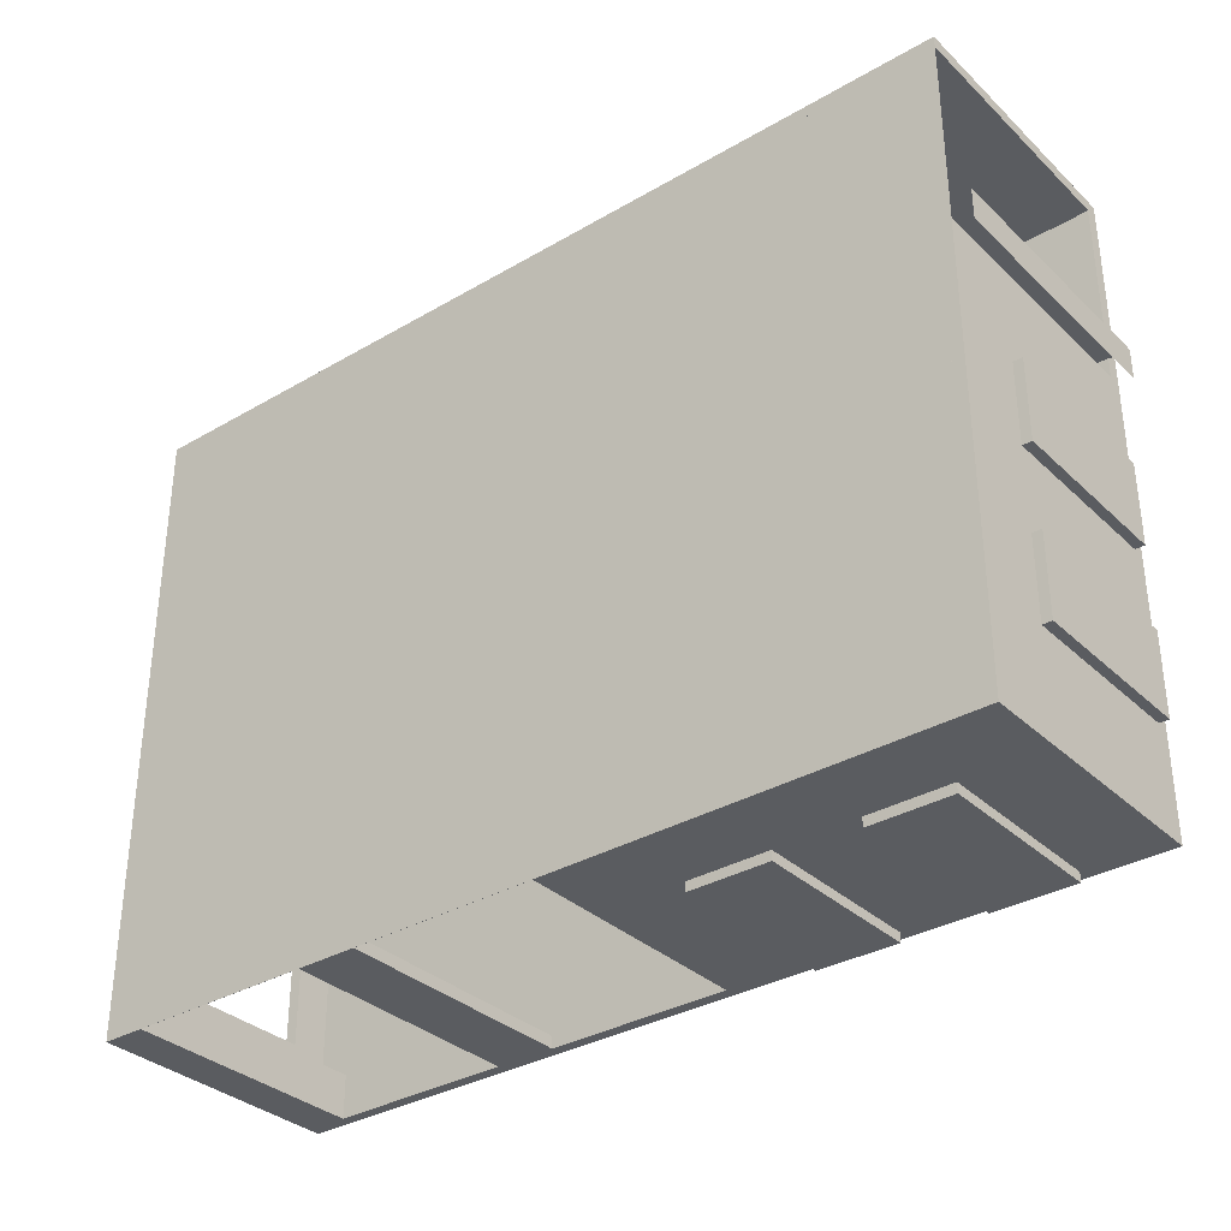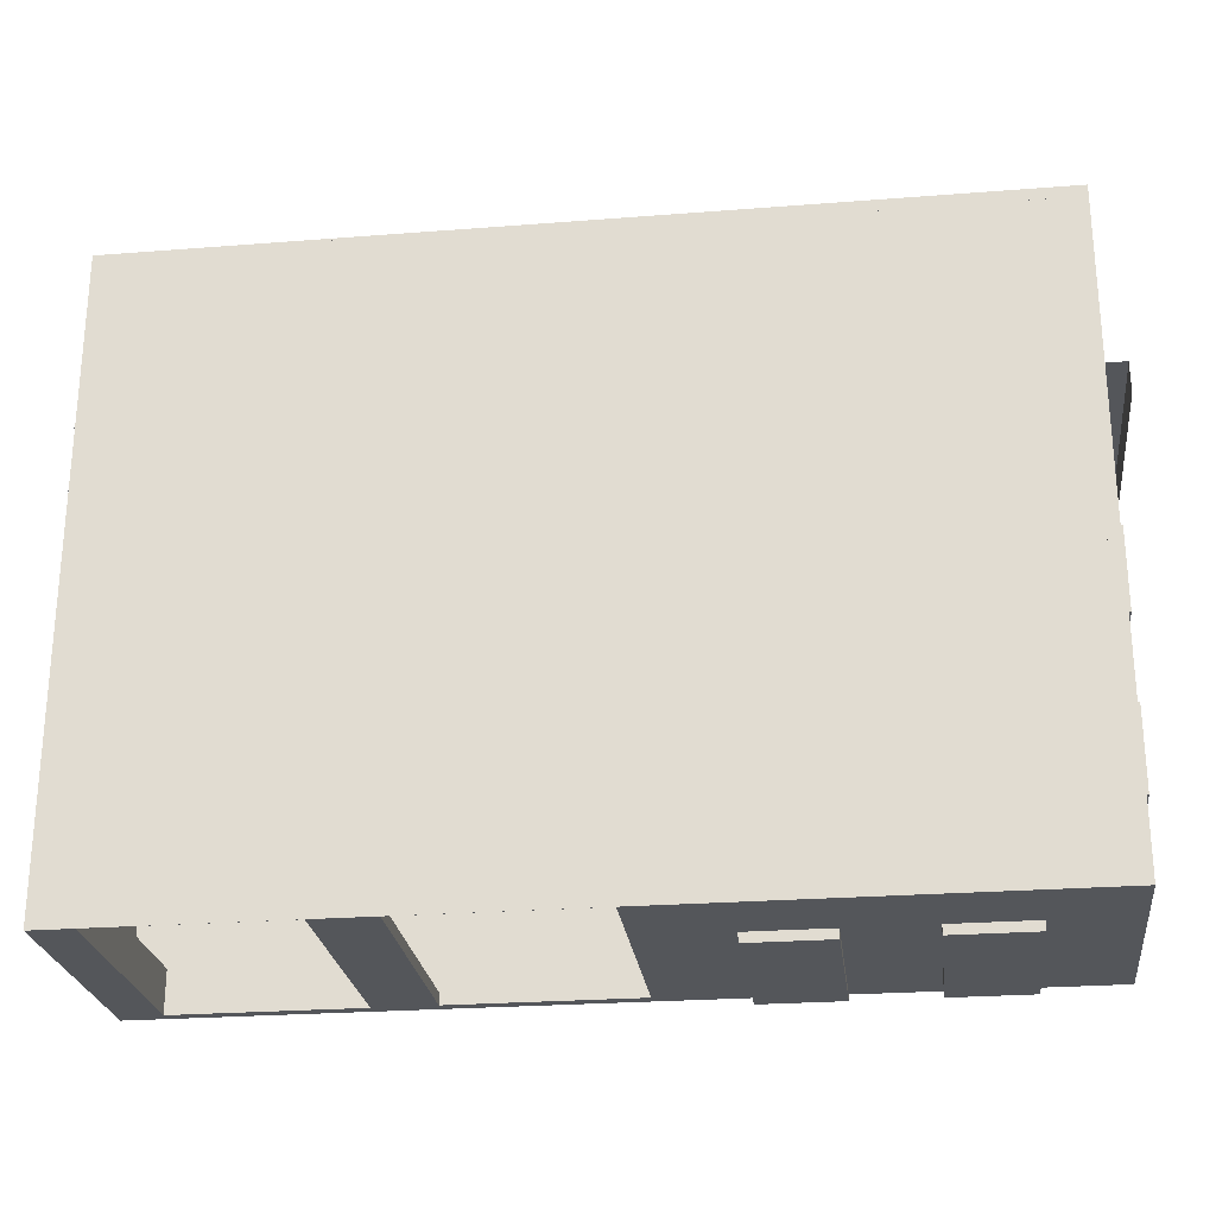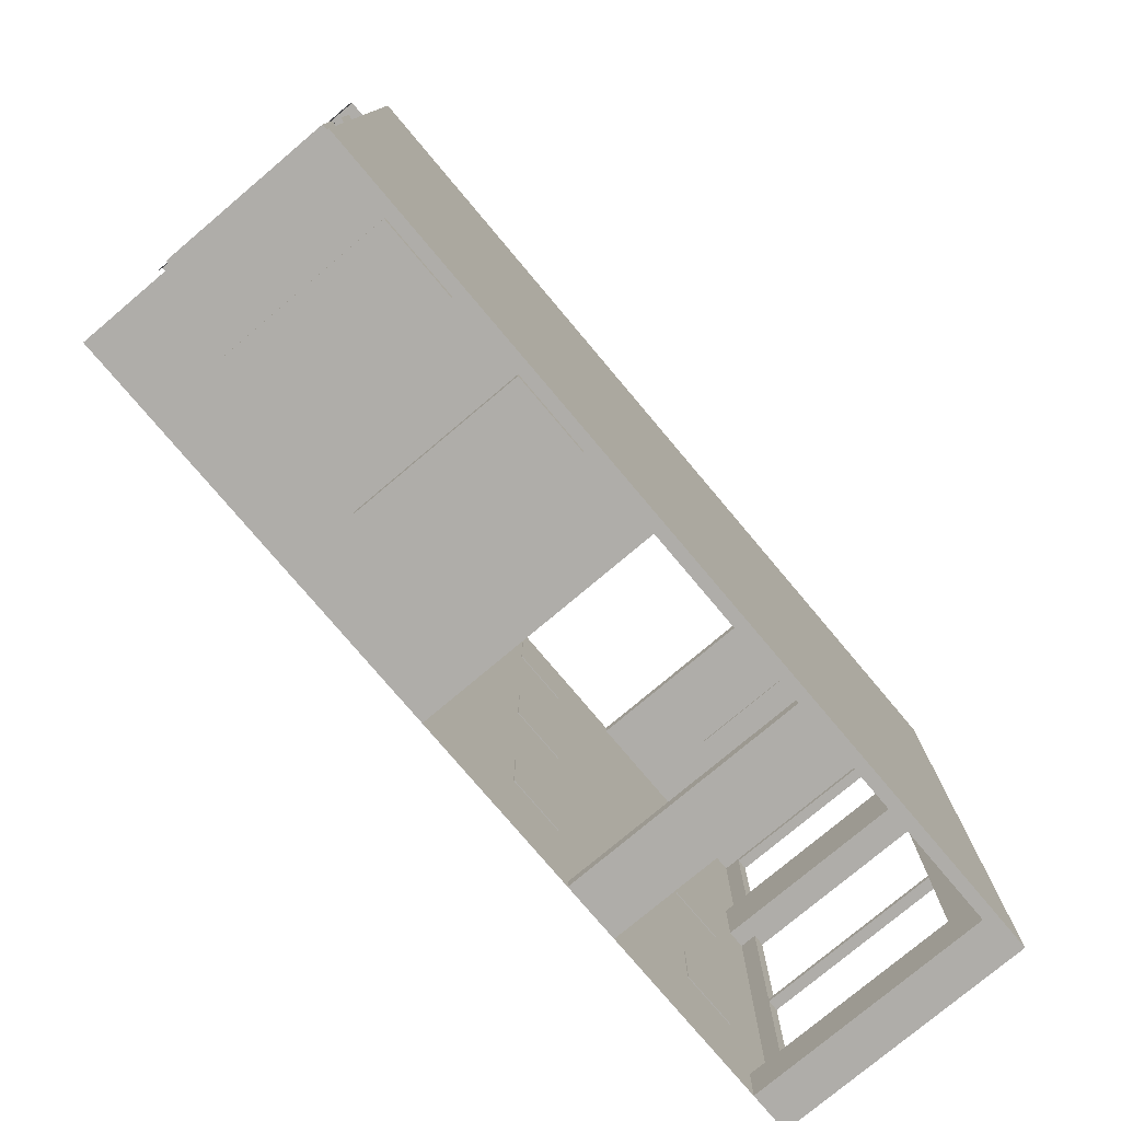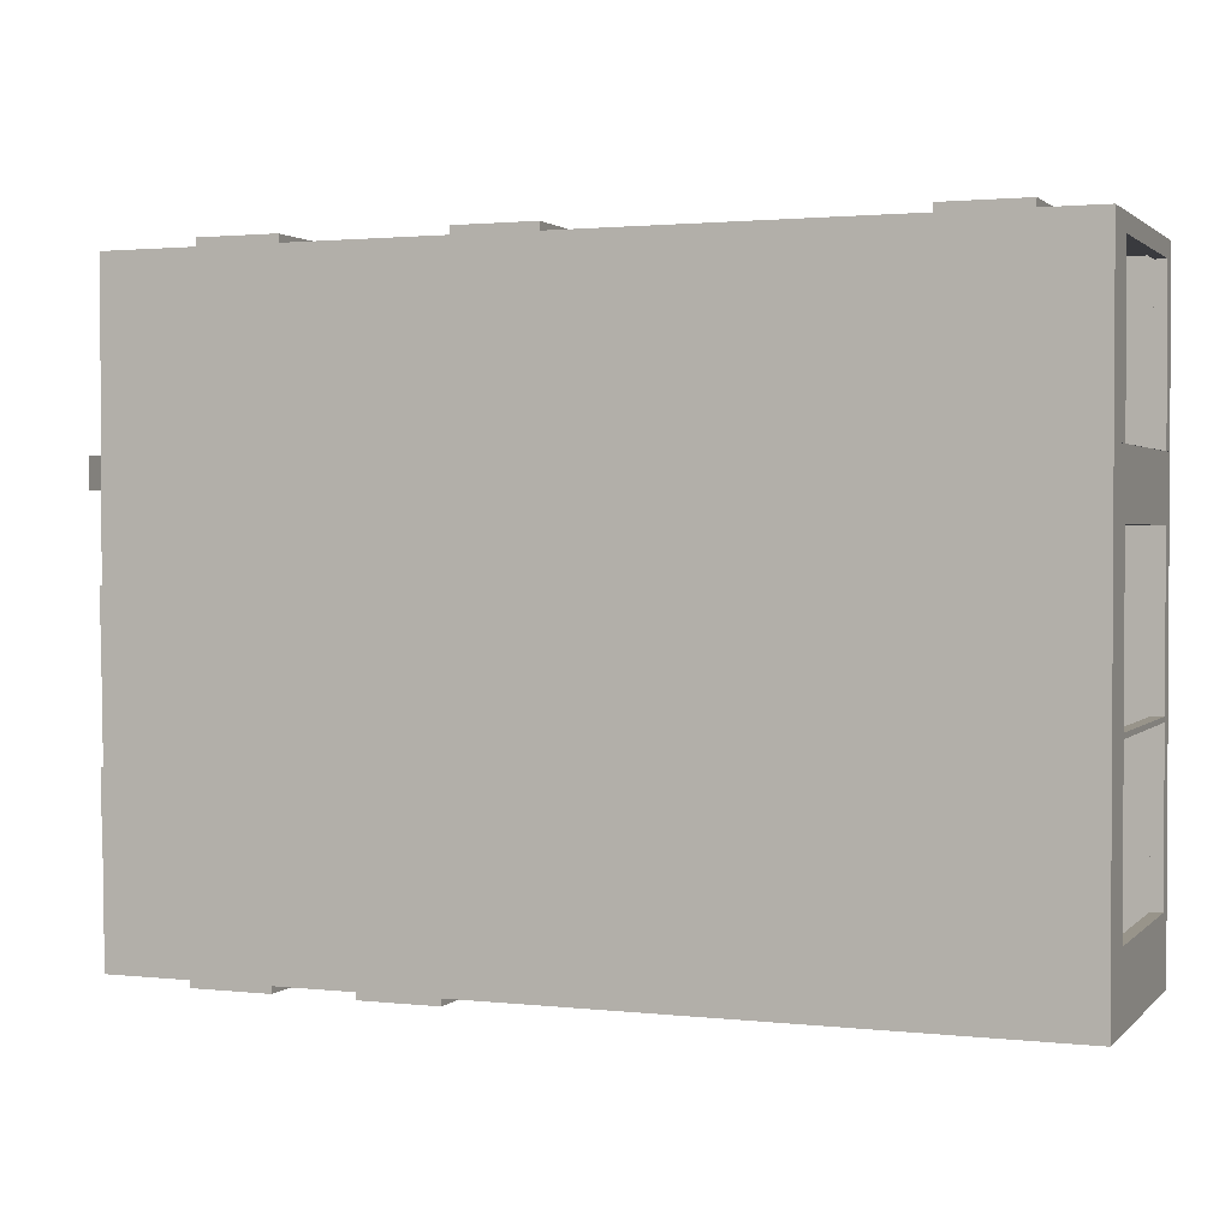
<metadata>
{"format":"obj","ext":"obj","renderer":"f3d","projection":"perspective","resolution":1024,"background":"white","views":[{"elev":-33.7,"azim":-141.5,"up":"+Z"},{"elev":-25.2,"azim":-172.8,"up":"+Z"},{"elev":-77.4,"azim":-49.9,"up":"+Z"},{"elev":1.8,"azim":21.3,"up":"+Z"}]}
</metadata>
<code>
o Plane.584
v -20.29 3.827 -16.46
v -16.58 3.827 -16.46
v -20.29 3.827 -19.09
v -16.58 3.827 -19.09
v -18.57 3.827 -19.09
v -17.77 3.827 -19.09
v -18.57 3.827 -19.14
v -17.77 3.827 -19.14
v -16.71 3.827 -19.09
v -17.6 3.827 -19.09
v -17.6 3.827 -19.14
v -16.71 3.827 -19.14
v -18.28 3.827 -16.46
v -17.48 3.827 -16.46
v -17.48 3.827 -16.41
v -18.28 3.827 -16.41
v -20.29 3.827 -17.26
v -20.34 3.827 -17.26
v -20.34 3.827 -16.46
v -20.29 3.826 -16.46
v -16.58 3.826 -16.46
v -20.29 3.826 -19.09
v -16.58 3.826 -19.09
v -18.57 3.826 -19.09
v -17.77 3.826 -19.09
v -18.57 3.826 -19.14
v -17.77 3.826 -19.14
v -16.71 3.826 -19.09
v -17.6 3.826 -19.09
v -17.6 3.826 -19.14
v -16.71 3.826 -19.14
v -18.28 3.826 -16.46
v -17.48 3.826 -16.46
v -17.48 3.826 -16.41
v -18.28 3.826 -16.41
v -20.29 3.826 -17.26
v -20.34 3.826 -17.26
v -20.34 3.826 -16.46
f 13 6 5
f 13 16 15
f 14 2 9
f 2 4 9
f 13 15 14
f 18 19 1
f 13 14 6
f 18 1 17
f 1 13 17
f 5 3 17
f 14 9 10
f 9 12 11
f 9 11 10
f 17 13 5
f 14 10 6
f 8 7 5
f 6 8 5
f 32 24 25
f 32 34 35
f 33 28 21
f 21 28 23
f 32 33 34
f 37 20 38
f 32 25 33
f 37 36 20
f 20 36 32
f 24 36 22
f 33 29 28
f 28 30 31
f 28 29 30
f 36 24 32
f 33 25 29
f 27 24 26
f 25 24 27
f 19 20 1
f 14 21 2
f 2 23 4
f 5 22 3
f 7 24 5
f 10 25 6
f 8 26 7
f 6 27 8
f 4 28 9
f 11 29 10
f 12 30 11
f 9 31 12
f 1 32 13
f 15 33 14
f 16 34 15
f 13 35 16
f 3 36 17
f 17 37 18
f 18 38 19
f 19 38 20
f 14 33 21
f 2 21 23
f 5 24 22
f 7 26 24
f 10 29 25
f 8 27 26
f 6 25 27
f 4 23 28
f 11 30 29
f 12 31 30
f 9 28 31
f 1 20 32
f 15 34 33
f 16 35 34
f 13 32 35
f 3 22 36
f 17 36 37
f 18 37 38
o Plane.585
v -20.34 2.714 -16.41
v -16.53 2.714 -16.41
v -20.34 2.714 -19.14
v -16.53 2.714 -19.14
v -20.34 3.827 -19.14
v -20.34 3.827 -16.41
v -16.53 3.827 -16.41
v -16.53 3.827 -19.14
v -20.29 2.764 -16.46
v -16.58 2.764 -16.46
v -20.29 2.764 -19.09
v -16.58 2.764 -19.09
v -20.29 3.827 -19.09
v -16.58 3.827 -16.46
v -16.58 3.827 -19.09
v -16.53 3.752 -17.17
v -16.58 3.752 -17.17
v -16.58 3.538 -17.17
v -16.53 2.924 -17.17
v -16.58 2.924 -17.17
v -16.53 3.752 -16.48
v -16.58 3.752 -16.48
v -16.53 2.924 -16.48
v -16.58 2.924 -16.48
v -16.53 3.752 -18.13
v -16.53 3.364 -18.13
v -16.58 3.752 -18.13
v -16.58 3.683 -18.13
v -16.53 2.924 -18.13
v -16.58 2.924 -18.13
v -16.53 3.752 -17.44
v -16.58 3.752 -17.44
v -16.58 3.578 -17.44
v -16.53 3.046 -17.44
v -16.53 2.924 -17.44
v -16.58 2.924 -17.44
v -16.53 3.692 -18.84
v -16.53 3.752 -18.84
v -16.58 3.752 -18.84
v -16.53 2.924 -18.84
v -16.58 2.924 -18.84
v -16.53 3.752 -18.15
v -16.58 3.752 -18.59
v -16.58 3.752 -18.15
v -16.53 3.374 -18.15
v -16.58 3.686 -18.15
v -16.53 2.924 -18.15
v -16.58 2.924 -18.15
v -16.71 2.765 -19.14
v -16.71 2.765 -19.09
v -16.71 3.827 -19.14
v -16.71 3.827 -19.09
v -17.51 2.765 -19.14
v -17.51 2.765 -19.09
v -17.51 3.827 -19.14
v -17.51 3.827 -19.09
v -17.77 2.765 -19.14
v -17.77 2.765 -19.09
v -17.77 3.827 -19.14
v -17.77 3.827 -19.09
v -18.57 2.765 -19.14
v -18.57 2.765 -19.09
v -18.57 3.827 -19.14
v -18.57 3.827 -19.09
v -20.34 2.768 -17.26
v -20.29 2.768 -17.26
v -20.34 3.827 -17.26
v -20.29 3.827 -17.26
v -20.28 3.827 -16.46
v -20.28 2.768 -16.46
v -20.34 2.768 -16.46
v -20.29 3.827 -16.46
v -20.34 3.827 -16.46
v -20.29 2.768 -16.46
v -17.48 2.765 -16.41
v -17.48 2.765 -16.46
v -17.48 3.827 -16.41
v -17.48 3.827 -16.46
v -18.28 2.765 -16.41
v -18.28 2.765 -16.46
v -18.28 3.827 -16.41
v -18.28 3.827 -16.46
f 41 40 39
f 41 39 103
f 42 95 91
f 39 40 117
f 45 61 59
f 49 104 47
f 92 98 96
f 47 118 48
f 68 86 50
f 105 51 43
f 46 52 45
f 89 53 46
f 54 55 56
f 53 65 70
f 61 58 62
f 62 59 61
f 46 63 80
f 60 54 59
f 40 42 73
f 63 65 66
f 73 68 74
f 71 69 72
f 70 63 69
f 75 76 77
f 86 78 79
f 84 80 83
f 81 77 76
f 90 87 88
f 93 98 94
f 93 92 91
f 98 95 96
f 101 51 102
f 101 100 99
f 110 111 44
f 103 106 104
f 110 107 108
f 115 114 113
f 115 52 116
f 120 117 118
f 109 108 112
f 41 42 40
f 39 44 109
f 44 111 109
f 105 43 103
f 43 41 103
f 39 109 103
f 41 43 99
f 43 101 99
f 89 46 87
f 46 42 87
f 42 41 99
f 95 97 93
f 42 99 95
f 91 87 42
f 95 93 91
f 40 45 113
f 45 115 113
f 119 44 117
f 44 39 117
f 40 113 117
f 45 40 61
f 59 54 45
f 54 46 45
f 49 51 104
f 51 106 104
f 104 112 47
f 50 53 88
f 53 90 88
f 102 51 100
f 51 49 100
f 49 50 100
f 50 88 92
f 92 94 98
f 50 92 96
f 96 100 50
f 47 112 108
f 108 107 120
f 108 120 118
f 116 52 114
f 52 48 114
f 47 108 118
f 118 114 48
f 48 52 62
f 52 60 62
f 77 81 53
f 79 77 53
f 50 48 74
f 48 62 58
f 58 56 74
f 56 71 74
f 48 58 74
f 50 74 68
f 79 53 50
f 66 84 86
f 86 79 50
f 68 66 86
f 105 106 51
f 110 44 107
f 44 119 107
f 119 120 107
f 46 53 52
f 89 90 53
f 56 58 57
f 57 54 56
f 52 53 70
f 53 81 82
f 82 84 65
f 84 66 65
f 53 82 65
f 55 60 52
f 71 56 55
f 70 71 55
f 70 55 52
f 61 57 58
f 62 60 59
f 54 57 72
f 54 72 69
f 76 75 46
f 64 83 63
f 83 80 63
f 80 76 46
f 46 54 69
f 46 69 63
f 60 55 54
f 83 64 85
f 64 67 85
f 73 72 57
f 67 73 42
f 73 57 40
f 57 61 40
f 42 46 78
f 46 75 78
f 78 85 42
f 85 67 42
f 66 68 64
f 68 67 64
f 64 63 66
f 73 67 68
f 72 73 74
f 71 70 69
f 72 74 71
f 70 65 63
f 77 79 75
f 79 78 75
f 86 85 78
f 83 85 86
f 84 82 80
f 83 86 84
f 76 80 81
f 80 82 81
f 90 89 87
f 93 97 98
f 93 94 92
f 98 97 95
f 101 43 51
f 101 102 100
f 103 105 106
f 108 109 110
f 109 111 110
f 115 116 114
f 115 45 52
f 120 119 117
f 112 103 109
f 48 49 47
f 88 91 92
f 96 99 100
f 113 118 117
f 112 104 103
f 48 50 49
f 88 87 91
f 96 95 99
f 113 114 118
o Plane.586
v -20.15 3.823 -16.59
v -19.9 3.823 -16.59
v -20.15 3.823 -16.85
v -19.9 3.823 -16.85
v -20.15 3.826 -16.85
v -20.15 3.826 -16.59
v -19.9 3.826 -16.59
v -19.9 3.826 -16.85
v -19.12 3.823 -16.59
v -18.86 3.823 -16.59
v -19.12 3.823 -16.85
v -18.86 3.823 -16.85
v -19.12 3.826 -16.85
v -19.12 3.826 -16.59
v -18.86 3.826 -16.59
v -18.86 3.826 -16.85
v -18.09 3.823 -16.59
v -17.83 3.823 -16.59
v -18.09 3.823 -16.85
v -17.83 3.823 -16.85
v -18.09 3.826 -16.85
v -18.09 3.826 -16.59
v -17.83 3.826 -16.59
v -17.83 3.826 -16.85
v -17.06 3.823 -16.59
v -16.8 3.823 -16.59
v -17.06 3.823 -16.85
v -16.8 3.823 -16.85
v -17.06 3.826 -16.85
v -17.06 3.826 -16.59
v -16.8 3.826 -16.59
v -16.8 3.826 -16.85
v -20.15 3.823 -17.49
v -19.9 3.823 -17.49
v -20.15 3.823 -17.75
v -19.9 3.823 -17.75
v -20.15 3.826 -17.75
v -20.15 3.826 -17.49
v -19.9 3.826 -17.49
v -19.9 3.826 -17.75
v -19.12 3.823 -17.49
v -18.86 3.823 -17.49
v -19.12 3.823 -17.75
v -18.86 3.823 -17.75
v -19.12 3.826 -17.75
v -19.12 3.826 -17.49
v -18.86 3.826 -17.49
v -18.86 3.826 -17.75
v -18.09 3.823 -17.49
v -17.83 3.823 -17.49
v -18.09 3.823 -17.75
v -17.83 3.823 -17.75
v -18.09 3.826 -17.75
v -18.09 3.826 -17.49
v -17.83 3.826 -17.49
v -17.83 3.826 -17.75
v -17.06 3.823 -17.49
v -16.8 3.823 -17.49
v -17.06 3.823 -17.75
v -16.8 3.823 -17.75
v -17.06 3.826 -17.75
v -17.06 3.826 -17.49
v -16.8 3.826 -17.49
v -16.8 3.826 -17.75
v -20.15 3.823 -18.39
v -19.9 3.823 -18.39
v -20.15 3.823 -18.65
v -19.9 3.823 -18.65
v -20.15 3.826 -18.65
v -20.15 3.826 -18.39
v -19.9 3.826 -18.39
v -19.9 3.826 -18.65
v -19.12 3.823 -18.39
v -18.86 3.823 -18.39
v -19.12 3.823 -18.65
v -18.86 3.823 -18.65
v -19.12 3.826 -18.65
v -19.12 3.826 -18.39
v -18.86 3.826 -18.39
v -18.86 3.826 -18.65
v -18.09 3.823 -18.39
v -17.83 3.823 -18.39
v -18.09 3.823 -18.65
v -17.83 3.823 -18.65
v -18.09 3.826 -18.65
v -18.09 3.826 -18.39
v -17.83 3.826 -18.39
v -17.83 3.826 -18.65
v -17.06 3.823 -18.39
v -16.8 3.823 -18.39
v -17.06 3.823 -18.65
v -16.8 3.823 -18.65
v -17.06 3.826 -18.65
v -17.06 3.826 -18.39
v -16.8 3.826 -18.39
v -16.8 3.826 -18.65
f 123 122 121
f 127 125 126
f 124 127 122
f 121 125 123
f 123 128 124
f 122 126 121
f 131 130 129
f 135 133 134
f 132 135 130
f 129 133 131
f 131 136 132
f 130 134 129
f 139 138 137
f 143 141 142
f 140 143 138
f 137 141 139
f 139 144 140
f 138 142 137
f 147 146 145
f 151 149 150
f 148 151 146
f 145 149 147
f 147 152 148
f 146 150 145
f 155 154 153
f 159 157 158
f 156 159 154
f 153 157 155
f 155 160 156
f 154 158 153
f 163 162 161
f 167 165 166
f 164 167 162
f 161 165 163
f 163 168 164
f 162 166 161
f 171 170 169
f 175 173 174
f 172 175 170
f 169 173 171
f 171 176 172
f 170 174 169
f 179 178 177
f 183 181 182
f 180 183 178
f 177 181 179
f 179 184 180
f 178 182 177
f 187 186 185
f 191 189 190
f 188 191 186
f 185 189 187
f 187 192 188
f 186 190 185
f 195 194 193
f 199 197 198
f 196 199 194
f 193 197 195
f 195 200 196
f 194 198 193
f 203 202 201
f 207 205 206
f 204 207 202
f 201 205 203
f 203 208 204
f 202 206 201
f 211 210 209
f 215 213 214
f 212 215 210
f 209 213 211
f 211 216 212
f 210 214 209
f 123 124 122
f 127 128 125
f 124 128 127
f 121 126 125
f 123 125 128
f 122 127 126
f 131 132 130
f 135 136 133
f 132 136 135
f 129 134 133
f 131 133 136
f 130 135 134
f 139 140 138
f 143 144 141
f 140 144 143
f 137 142 141
f 139 141 144
f 138 143 142
f 147 148 146
f 151 152 149
f 148 152 151
f 145 150 149
f 147 149 152
f 146 151 150
f 155 156 154
f 159 160 157
f 156 160 159
f 153 158 157
f 155 157 160
f 154 159 158
f 163 164 162
f 167 168 165
f 164 168 167
f 161 166 165
f 163 165 168
f 162 167 166
f 171 172 170
f 175 176 173
f 172 176 175
f 169 174 173
f 171 173 176
f 170 175 174
f 179 180 178
f 183 184 181
f 180 184 183
f 177 182 181
f 179 181 184
f 178 183 182
f 187 188 186
f 191 192 189
f 188 192 191
f 185 190 189
f 187 189 192
f 186 191 190
f 195 196 194
f 199 200 197
f 196 200 199
f 193 198 197
f 195 197 200
f 194 199 198
f 203 204 202
f 207 208 205
f 204 208 207
f 201 206 205
f 203 205 208
f 202 207 206
f 211 212 210
f 215 216 213
f 212 216 215
f 209 214 213
f 211 213 216
f 210 215 214
o door_elevator.191
v -17.14 2.764 -16.37
v -16.8 2.764 -16.37
v -17.14 3.506 -16.37
v -16.8 3.506 -16.37
v -17.14 3.506 -16.47
v -17.14 2.764 -16.47
v -16.8 2.764 -16.47
v -16.8 3.506 -16.47
f 218 219 217
f 221 223 222
f 223 220 218
f 221 217 219
f 224 219 220
f 222 218 217
f 218 220 219
f 221 224 223
f 223 224 220
f 221 222 217
f 224 221 219
f 222 223 218
o door_elevator.192
v -19.95 2.758 -16.37
v -19.6 2.758 -16.37
v -19.95 3.501 -16.37
v -19.6 3.501 -16.37
v -19.95 3.501 -16.47
v -19.95 2.758 -16.47
v -19.6 2.758 -16.47
v -19.6 3.501 -16.47
v -18.91 2.758 -16.37
v -18.56 2.758 -16.37
v -18.91 3.501 -16.37
v -18.56 3.501 -16.37
v -18.91 3.501 -16.47
v -18.91 2.758 -16.47
v -18.56 2.758 -16.47
v -18.56 3.501 -16.47
f 226 227 225
f 229 231 230
f 231 228 226
f 229 225 227
f 232 227 228
f 230 226 225
f 226 228 227
f 229 232 231
f 231 232 228
f 229 230 225
f 232 229 227
f 230 231 226
f 234 235 233
f 237 239 238
f 239 236 234
f 237 233 235
f 240 235 236
f 238 234 233
f 234 236 235
f 237 240 239
f 239 240 236
f 237 238 233
f 240 237 235
f 238 239 234
o door.045
v -20.38 2.764 -18.7
v -20.38 2.764 -18.36
v -20.38 3.507 -18.7
v -20.38 3.507 -18.36
v -20.28 3.507 -18.7
v -20.28 2.764 -18.7
v -20.28 2.764 -18.36
v -20.28 3.507 -18.36
v -20.38 2.764 -18.01
v -20.38 2.764 -17.66
v -20.38 3.507 -18.01
v -20.38 3.507 -17.66
v -20.28 3.507 -18.01
v -20.28 2.764 -18.01
v -20.28 2.764 -17.66
v -20.28 3.507 -17.66
f 242 243 241
f 245 247 246
f 247 244 242
f 245 241 243
f 248 243 244
f 246 242 241
f 242 244 243
f 245 248 247
f 247 248 244
f 245 246 241
f 248 245 243
f 246 247 242
f 250 251 249
f 253 255 254
f 255 252 250
f 253 249 251
f 256 251 252
f 254 250 249
f 250 252 251
f 253 256 255
f 255 256 252
f 253 254 249
f 256 253 251
f 254 255 250
o column_half.065
v -16.66 2.764 -17.17
v -16.66 2.764 -17.44
v -16.66 3.827 -17.44
v -16.66 3.827 -17.17
v -16.53 2.764 -17.17
v -16.53 2.764 -17.44
v -16.53 3.827 -17.17
v -16.53 3.827 -17.44
f 257 259 258
f 258 264 262
f 261 260 257
f 257 260 259
f 258 259 264
f 261 263 260
o column_corner.015
v -20.15 2.764 -18.95
v -20.15 3.827 -18.95
v -20.15 2.764 -19.09
v -20.29 2.764 -18.95
v -20.15 3.827 -19.09
v -20.29 3.827 -18.95
f 265 270 268
f 267 266 265
f 265 266 270
f 267 269 266
o column_6/8.027
v -20.42 2.764 -17.17
v -20.16 2.764 -17.17
v -20.16 2.764 -17.44
v -20.42 3.827 -17.17
v -20.16 3.827 -17.17
v -20.16 3.827 -17.44
v -20.42 2.764 -17.31
v -20.29 2.764 -17.44
v -20.42 3.827 -17.31
v -20.29 3.827 -17.44
f 273 275 272
f 271 279 277
f 272 274 271
f 278 276 273
f 273 276 275
f 271 274 279
f 272 275 274
f 278 280 276
o column_1/4.015
v -16.71 2.764 -18.95
v -16.71 3.827 -18.95
v -16.58 2.764 -18.95
v -16.71 2.764 -19.09
v -16.58 3.827 -18.95
v -16.71 3.827 -19.09
f 281 286 284
f 283 282 281
f 281 282 286
f 283 285 282
o column_1.045
v -18.77 2.764 -17.17
v -18.5 2.764 -17.17
v -18.77 2.764 -17.44
v -18.5 2.764 -17.44
v -18.77 3.827 -17.44
v -18.77 3.827 -17.17
v -18.5 3.827 -17.17
v -18.5 3.827 -17.44
f 290 293 288
f 287 291 289
f 289 294 290
f 288 292 287
f 290 294 293
f 287 292 291
f 289 291 294
f 288 293 292
o door.031
v -18.95 2.764 -19.18
v -19.3 2.764 -19.18
v -18.95 3.507 -19.18
v -19.3 3.507 -19.18
v -18.95 3.507 -19.08
v -18.95 2.764 -19.08
v -19.3 2.764 -19.08
v -19.3 3.507 -19.08
v -19.65 2.764 -19.18
v -19.99 2.764 -19.18
v -19.65 3.507 -19.18
v -19.99 3.507 -19.18
v -19.65 3.507 -19.08
v -19.65 2.764 -19.08
v -19.99 2.764 -19.08
v -19.99 3.507 -19.08
f 296 297 295
f 299 301 300
f 301 298 296
f 299 295 297
f 302 297 298
f 300 296 295
f 296 298 297
f 299 302 301
f 301 302 298
f 299 300 295
f 302 299 297
f 300 301 296
f 304 305 303
f 307 309 308
f 309 306 304
f 307 303 305
f 310 305 306
f 308 304 303
f 304 306 305
f 307 310 309
f 309 310 306
f 307 308 303
f 310 307 305
f 308 309 304

</code>
